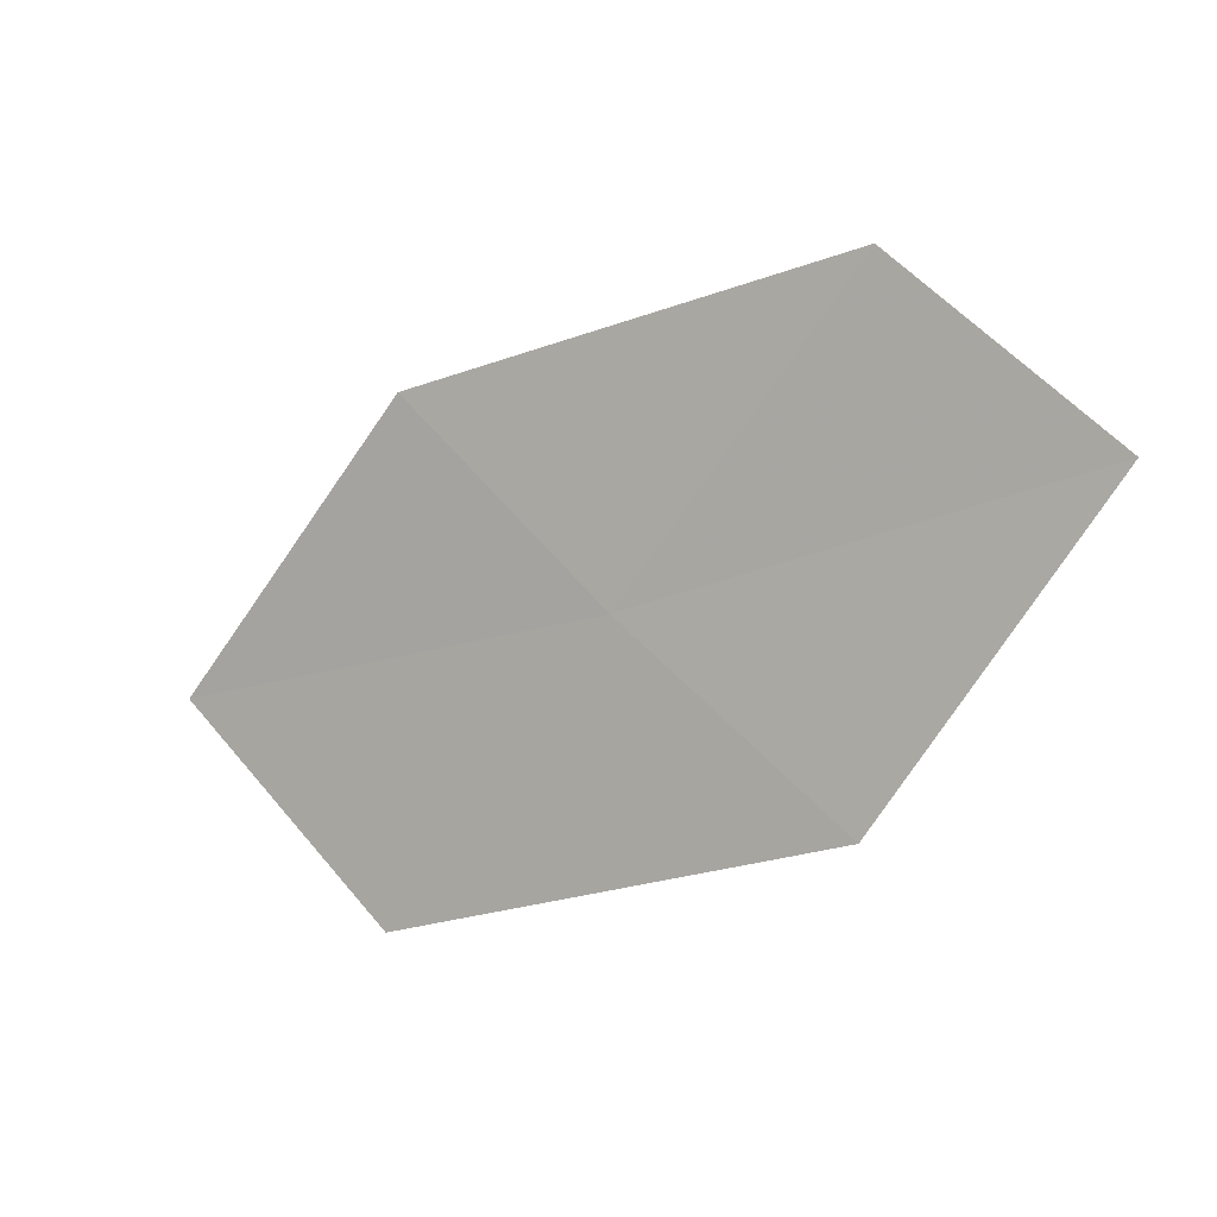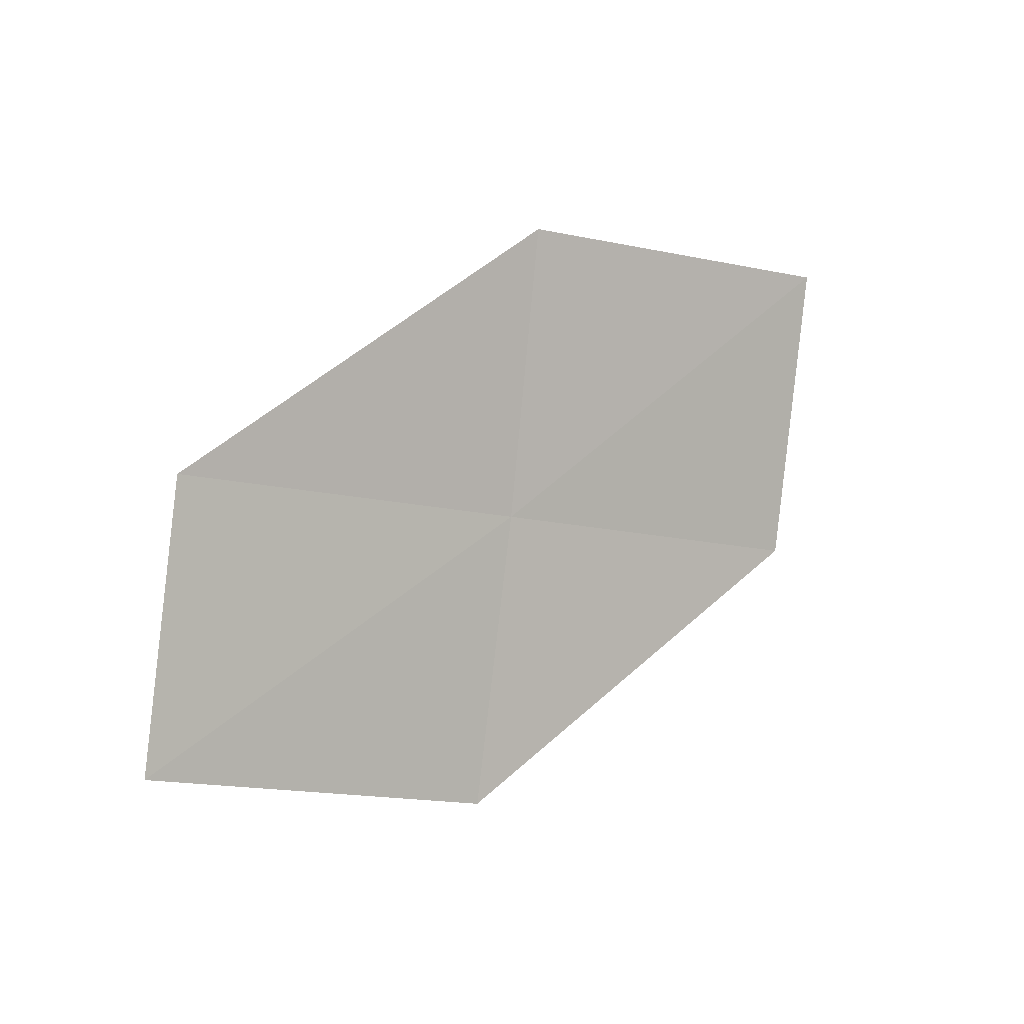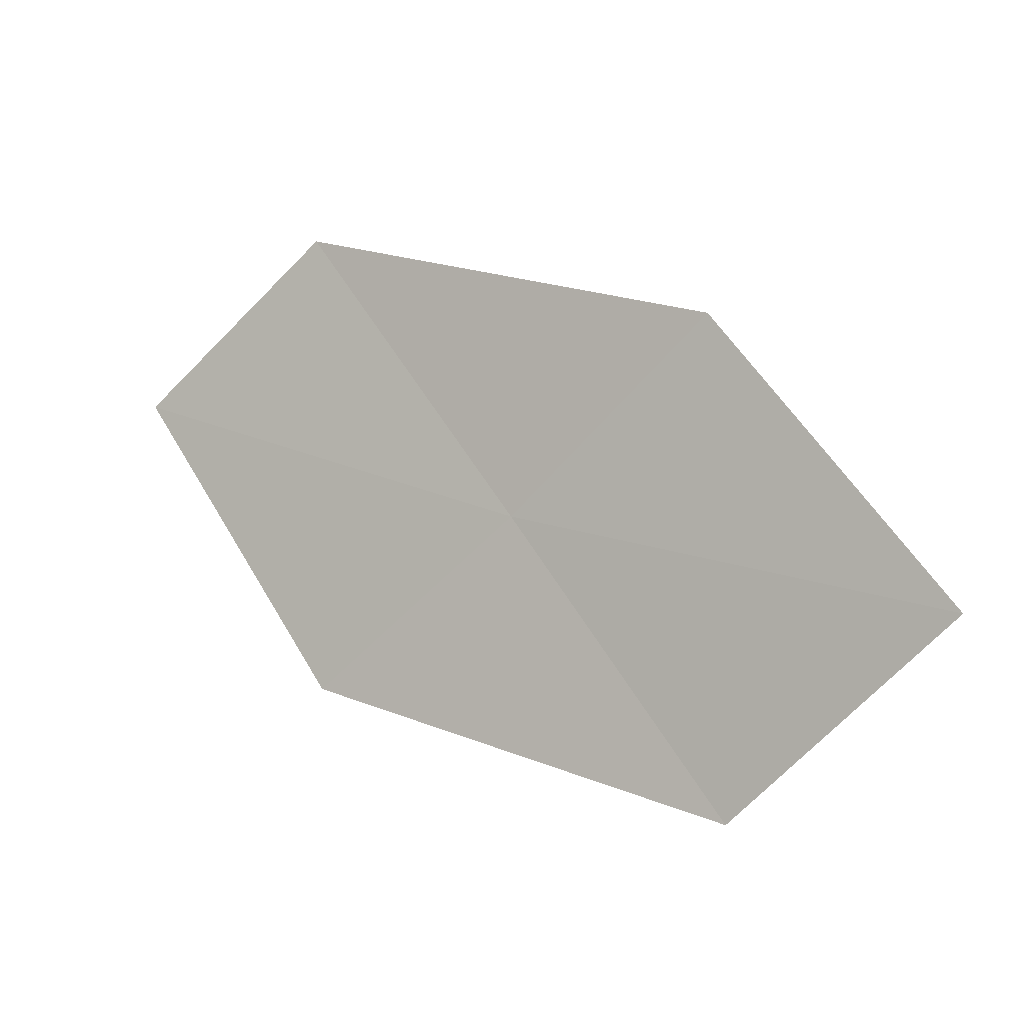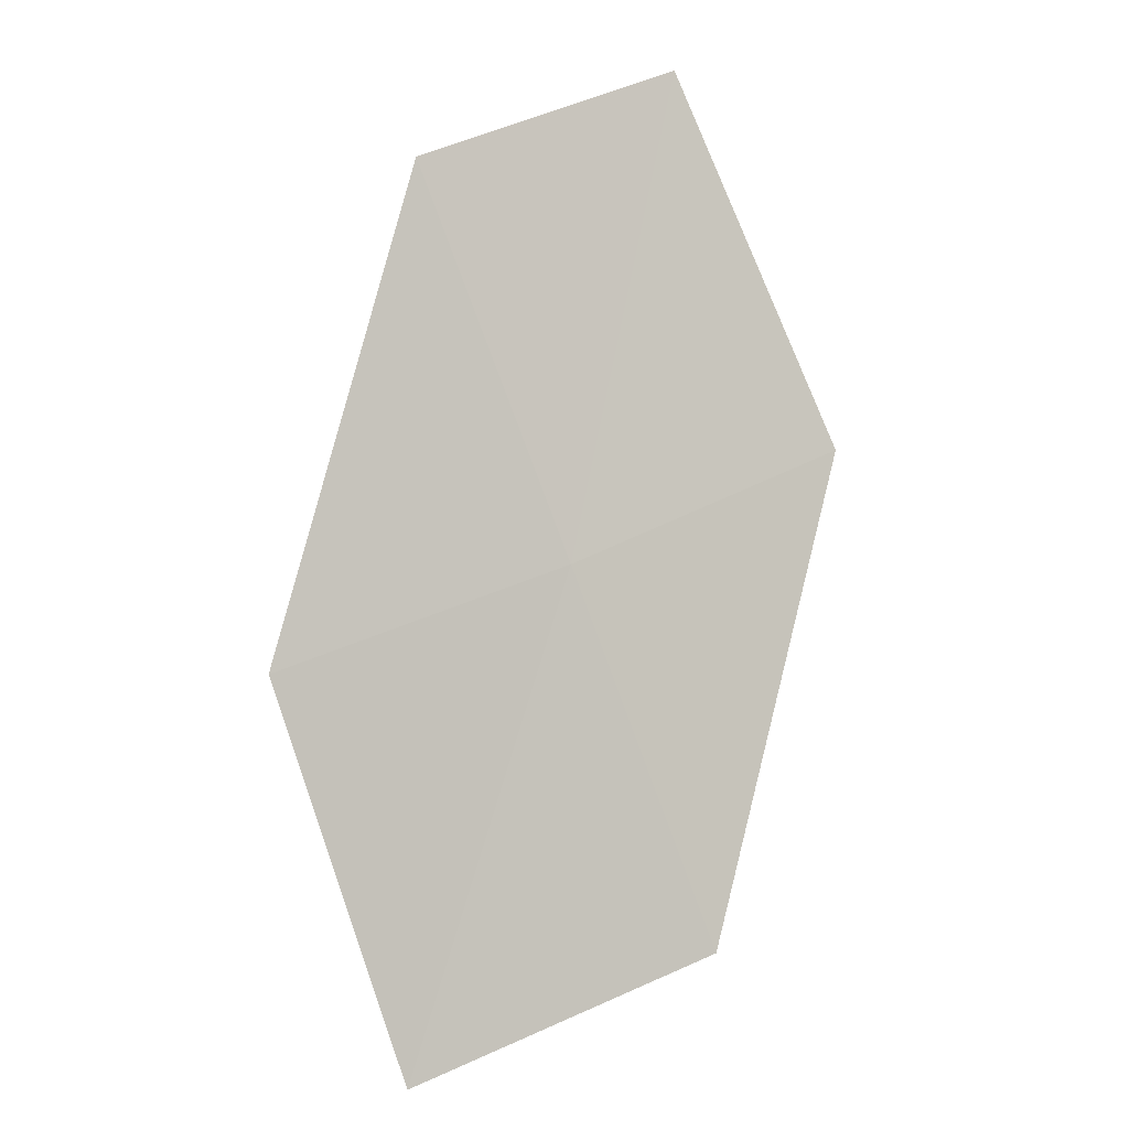
<metadata>
{"format":"obj","ext":"obj","renderer":"f3d","projection":"perspective","resolution":1024,"background":"white","views":[{"elev":-29.5,"azim":1.8,"up":"+Y"},{"elev":41.2,"azim":102.6,"up":"+Y"},{"elev":30.4,"azim":-178.2,"up":"+Y"},{"elev":49.5,"azim":-77.4,"up":"+Z"}]}
</metadata>
<code>
v -10.74 -9.303 30.46
v -12 -9.135 29.69
v -11.32 -8.614 30.5
v -11.39 -9.869 29.66
v -10.11 -9.955 30.43
v -10.06 -8.718 31.25
v -9.475 -9.325 31.21
f 1 3 2
f 1 2 4
f 1 4 5
f 1 6 3
f 1 7 6
f 1 5 7

</code>
